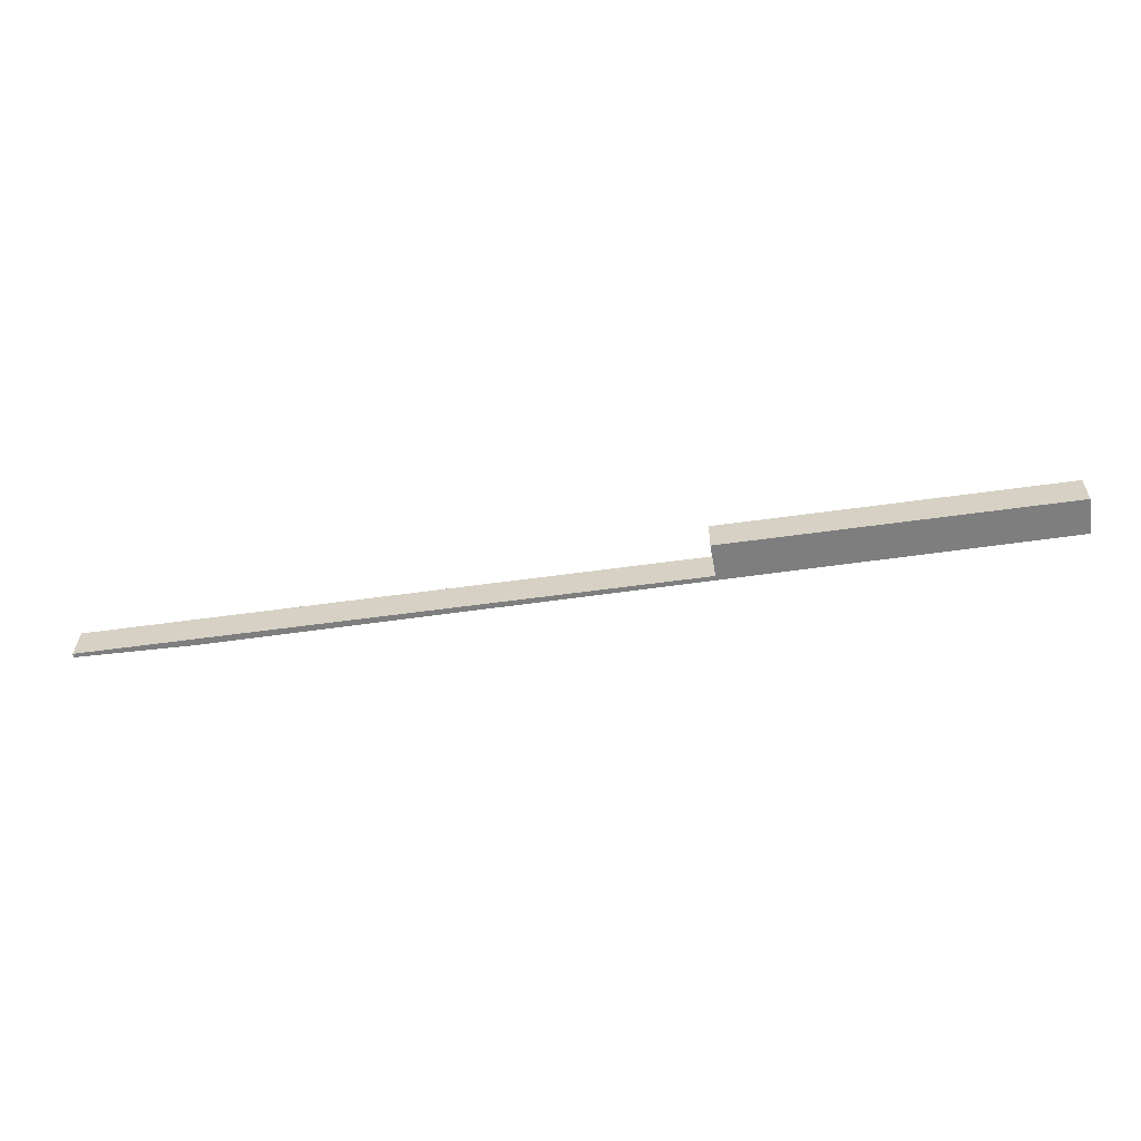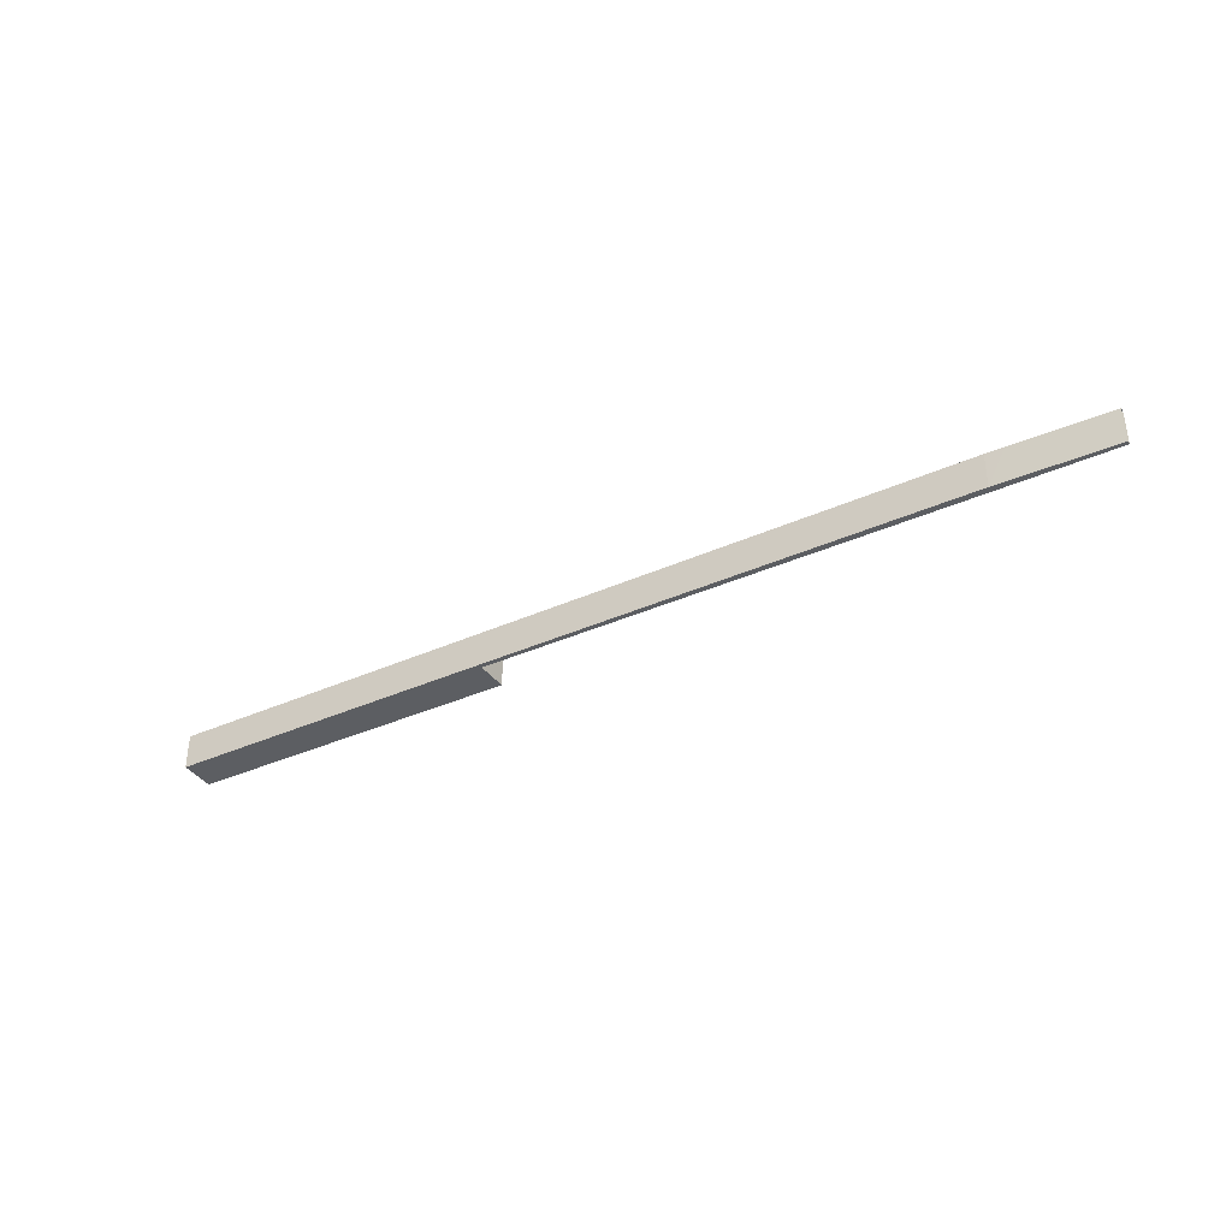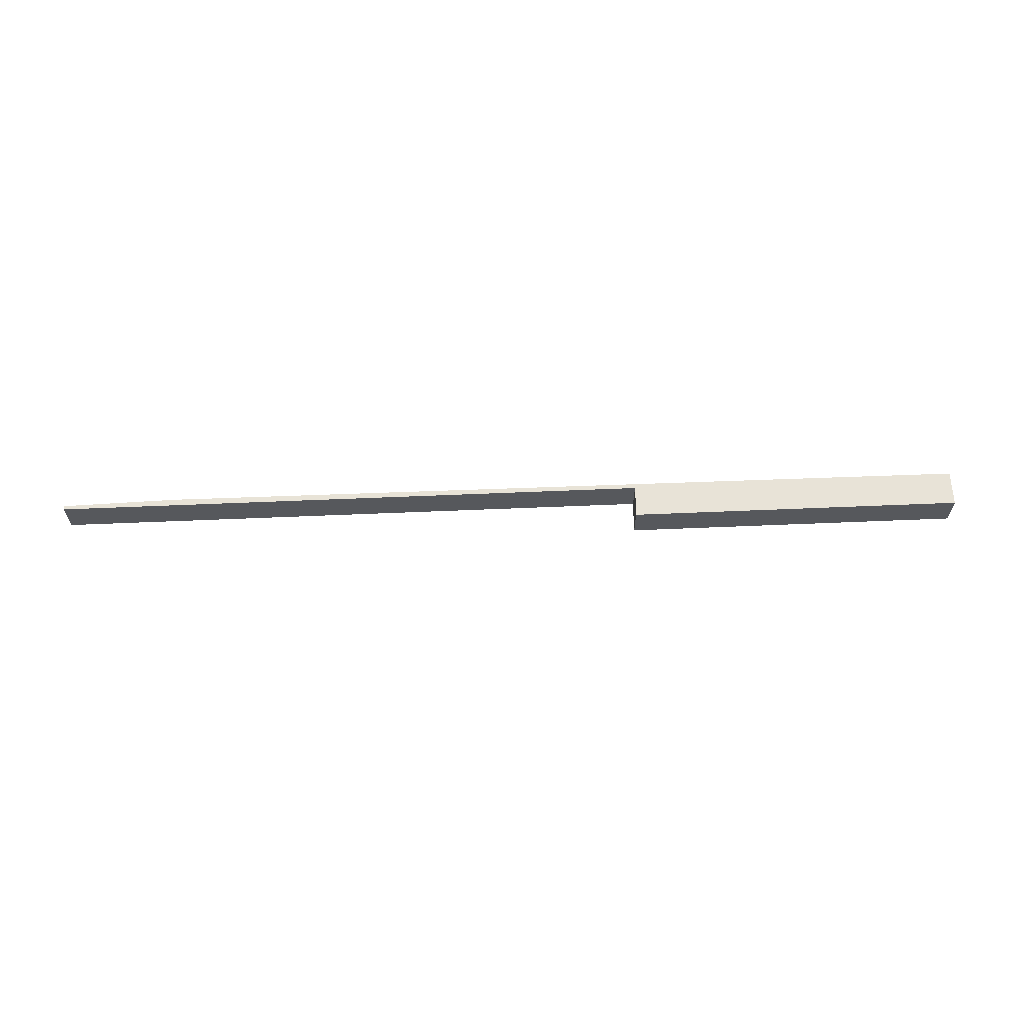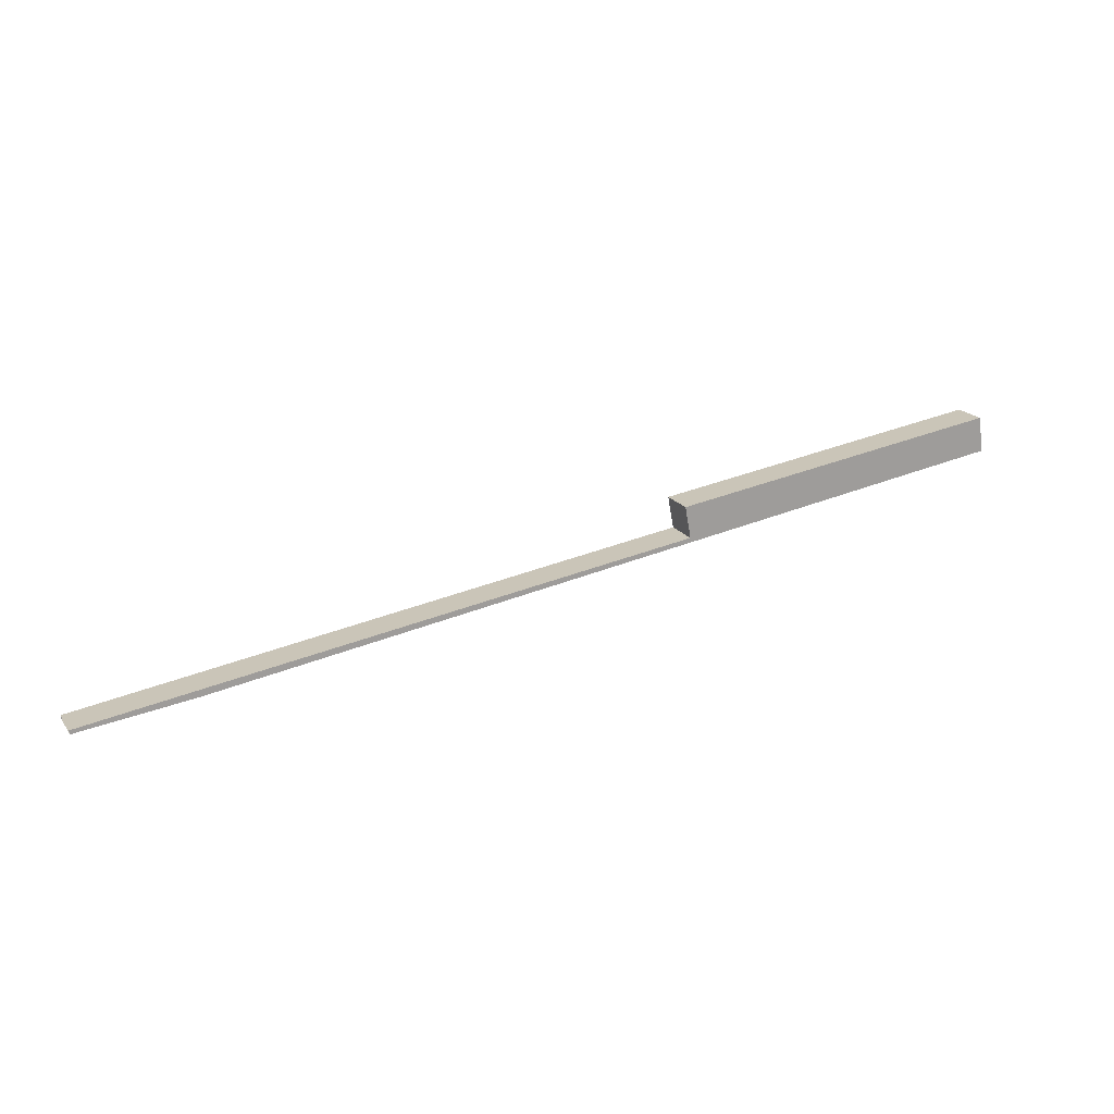
<metadata>
{"format":"obj","ext":"obj","renderer":"f3d","projection":"perspective","resolution":1024,"background":"white","views":[{"elev":30.5,"azim":1.0,"up":"+Z"},{"elev":-37.4,"azim":-159.0,"up":"+Y"},{"elev":62.1,"azim":-11.1,"up":"+Y"},{"elev":19.1,"azim":-24.3,"up":"+Z"}]}
</metadata>
<code>
v  14.3 0.549 2.126
v  9.086 0.549 1.883
v  14.22 0.549 2.664
v  9.178 0.549 1.397
v  1.77 0.549 0.166
v  1.746 0.549 0.266
v  1.498 0.549 0.131
v  1.484 0.549 0.226
v  0 0.549 3.362e-17
v  0.746 0.549 0.035
v  0.009 0.549 -0.059
v  9.178 -8.554e-17 1.397
v  9.086 -1.153e-16 1.883
v  0 0 0
v  1.484 -1.384e-17 0.226
v  1.746 -1.629e-17 0.266
v  14.22 -1.631e-16 2.664
v  14.3 -1.302e-16 2.126
v  1.77 -1.016e-17 0.166
v  1.498 -8.021e-18 0.131
v  0.746 -2.143e-18 0.035
v  0.009 3.613e-18 -0.059
g defaultobject
f 1 2 3
f 2 1 4
f 4 1 5
f 4 5 6
f 6 5 7
f 6 7 8
f 8 7 9
f 9 7 10
f 9 10 11
f 12 2 4
f 2 12 13
f 14 8 9
f 8 14 15
f 8 15 6
f 6 15 16
f 6 16 4
f 4 16 12
f 13 3 2
f 3 13 17
f 17 1 3
f 1 17 18
f 18 5 1
f 5 18 19
f 19 7 5
f 7 19 10
f 10 19 20
f 10 20 21
f 10 21 11
f 11 21 22
f 12 19 18
f 19 12 16
f 19 16 20
f 20 16 15
f 20 15 14
f 20 14 21
f 21 14 22
f 13 18 17
f 18 13 12

</code>
